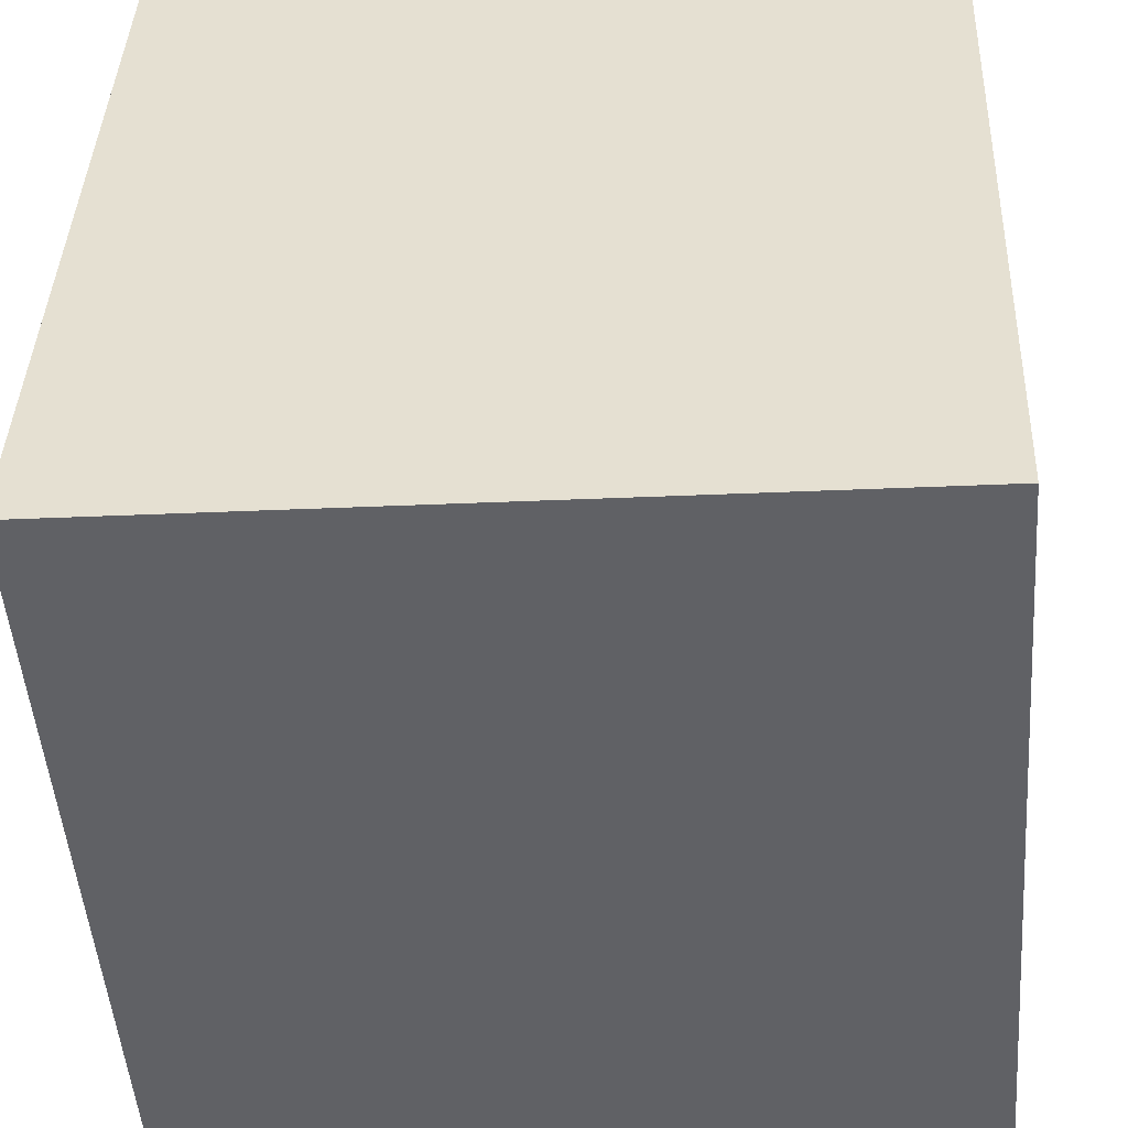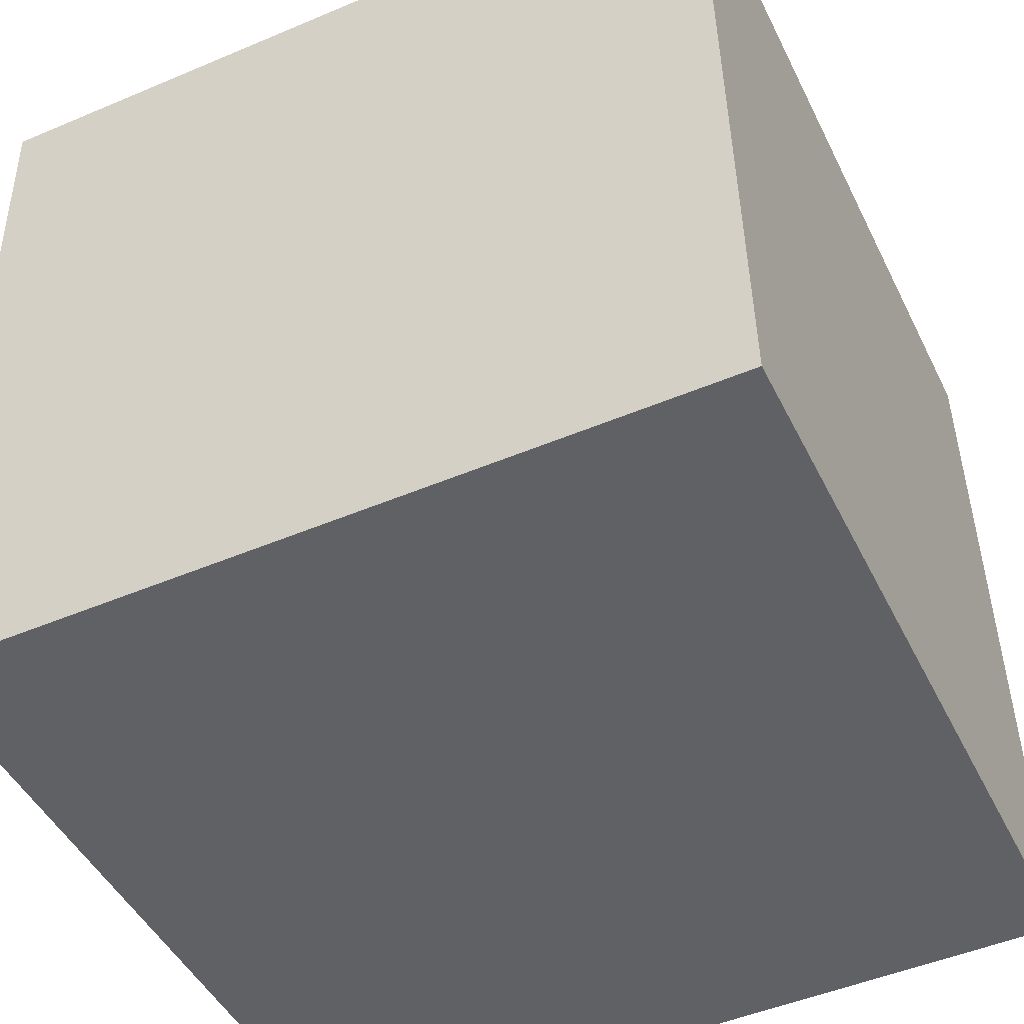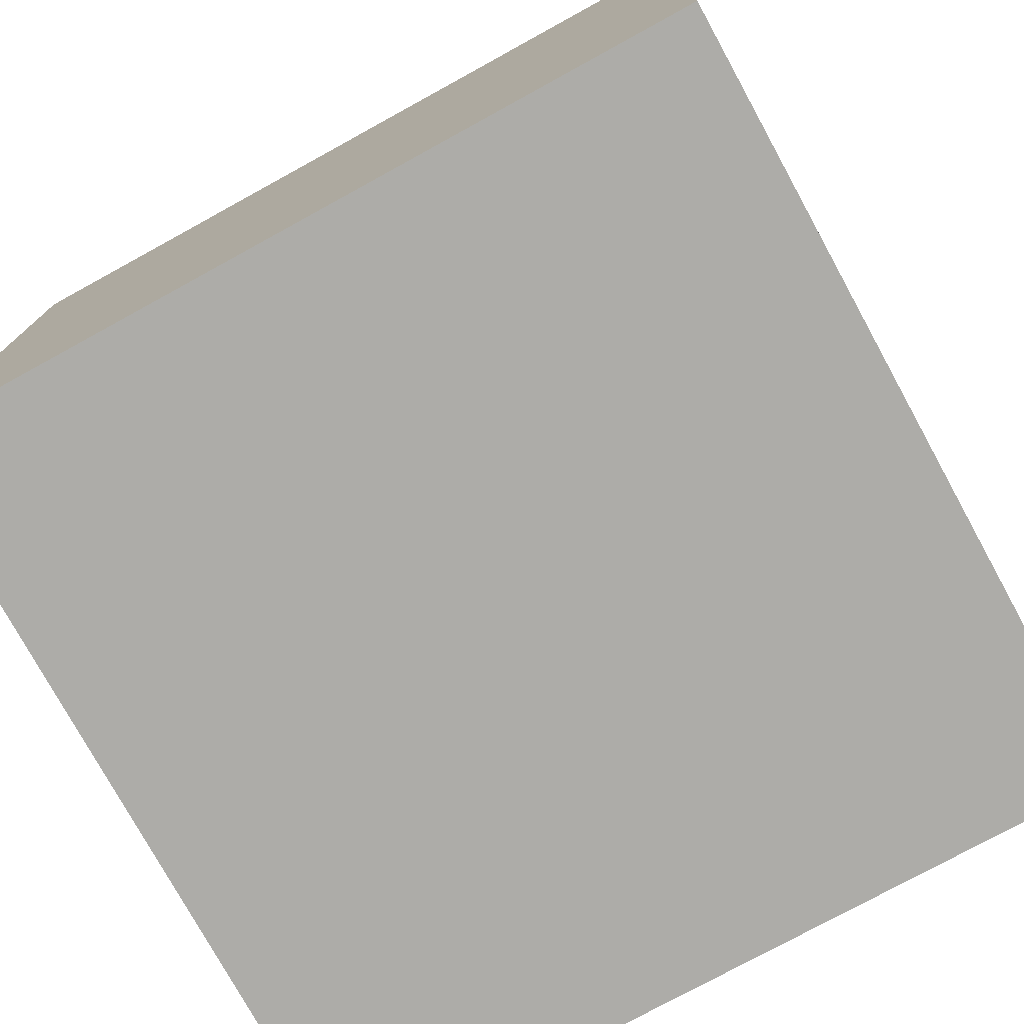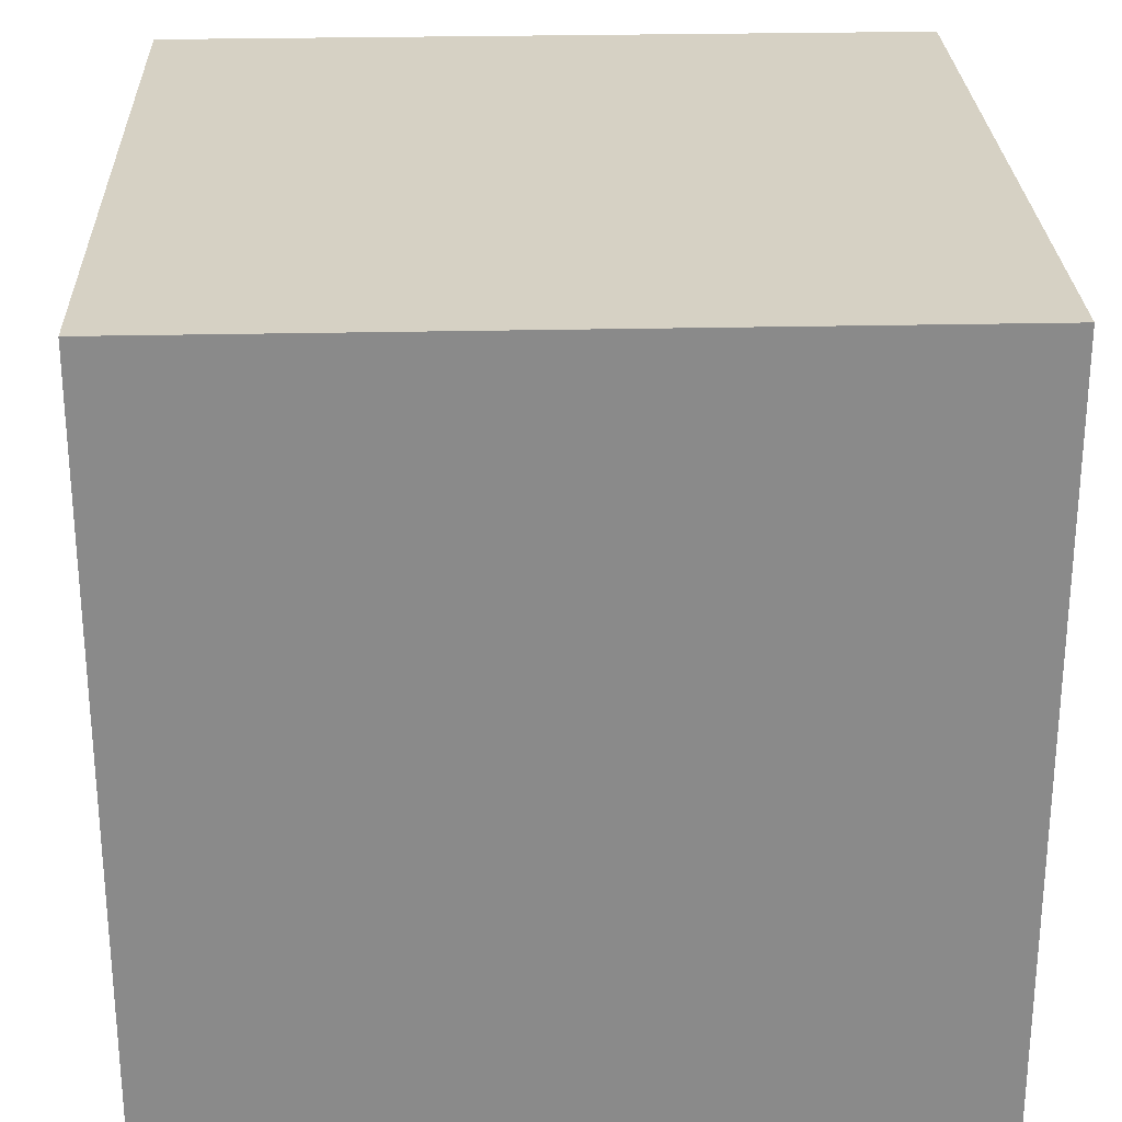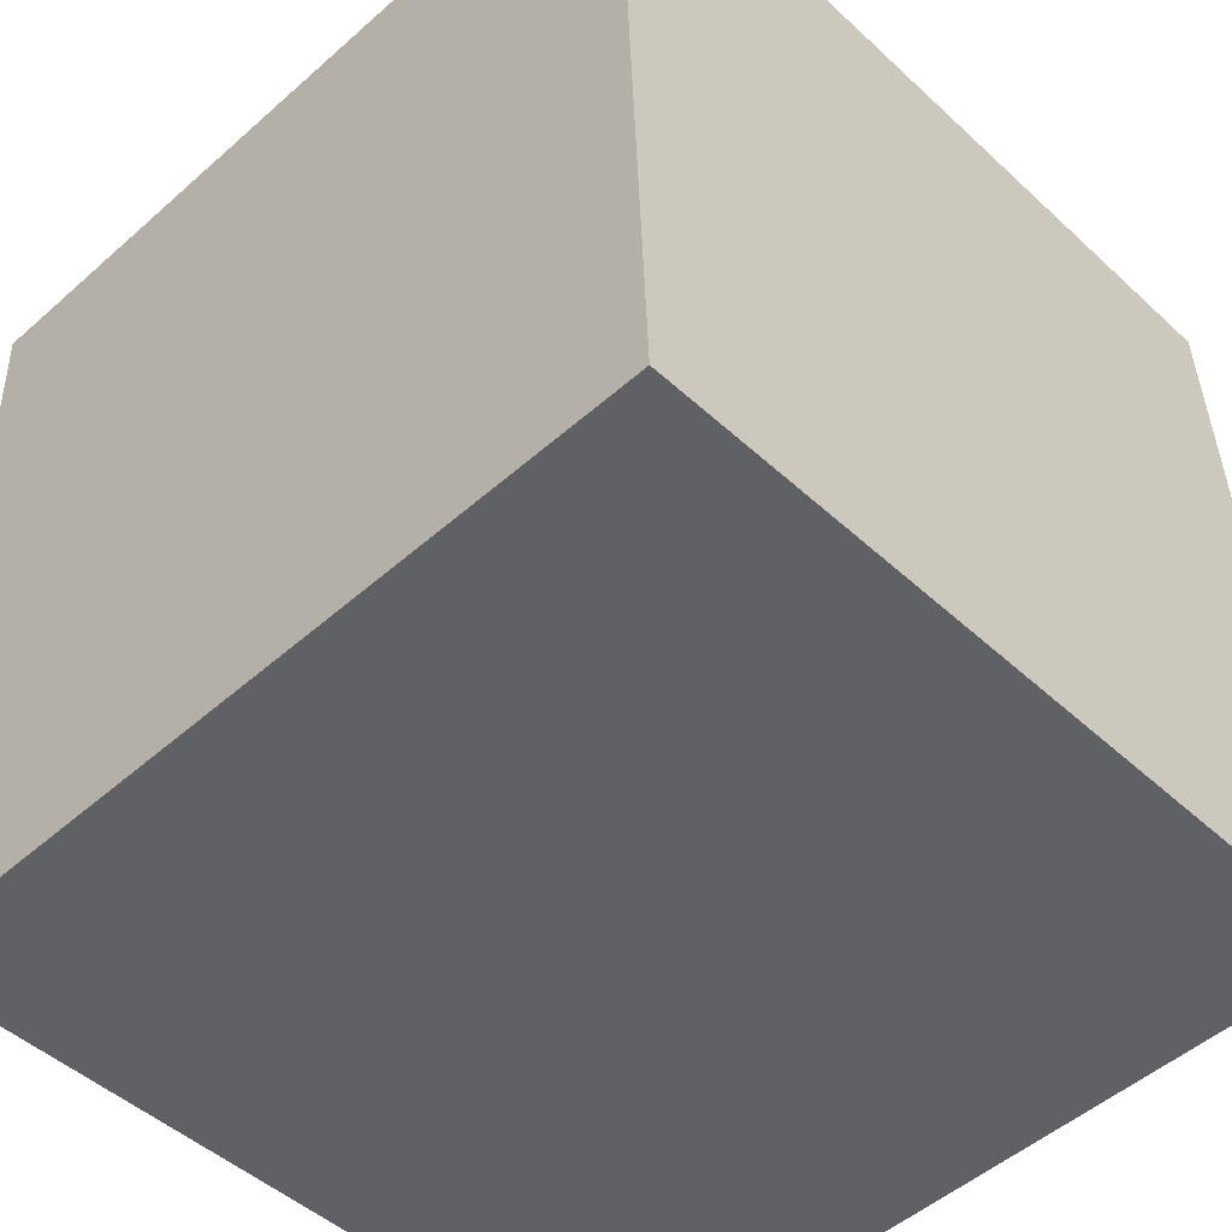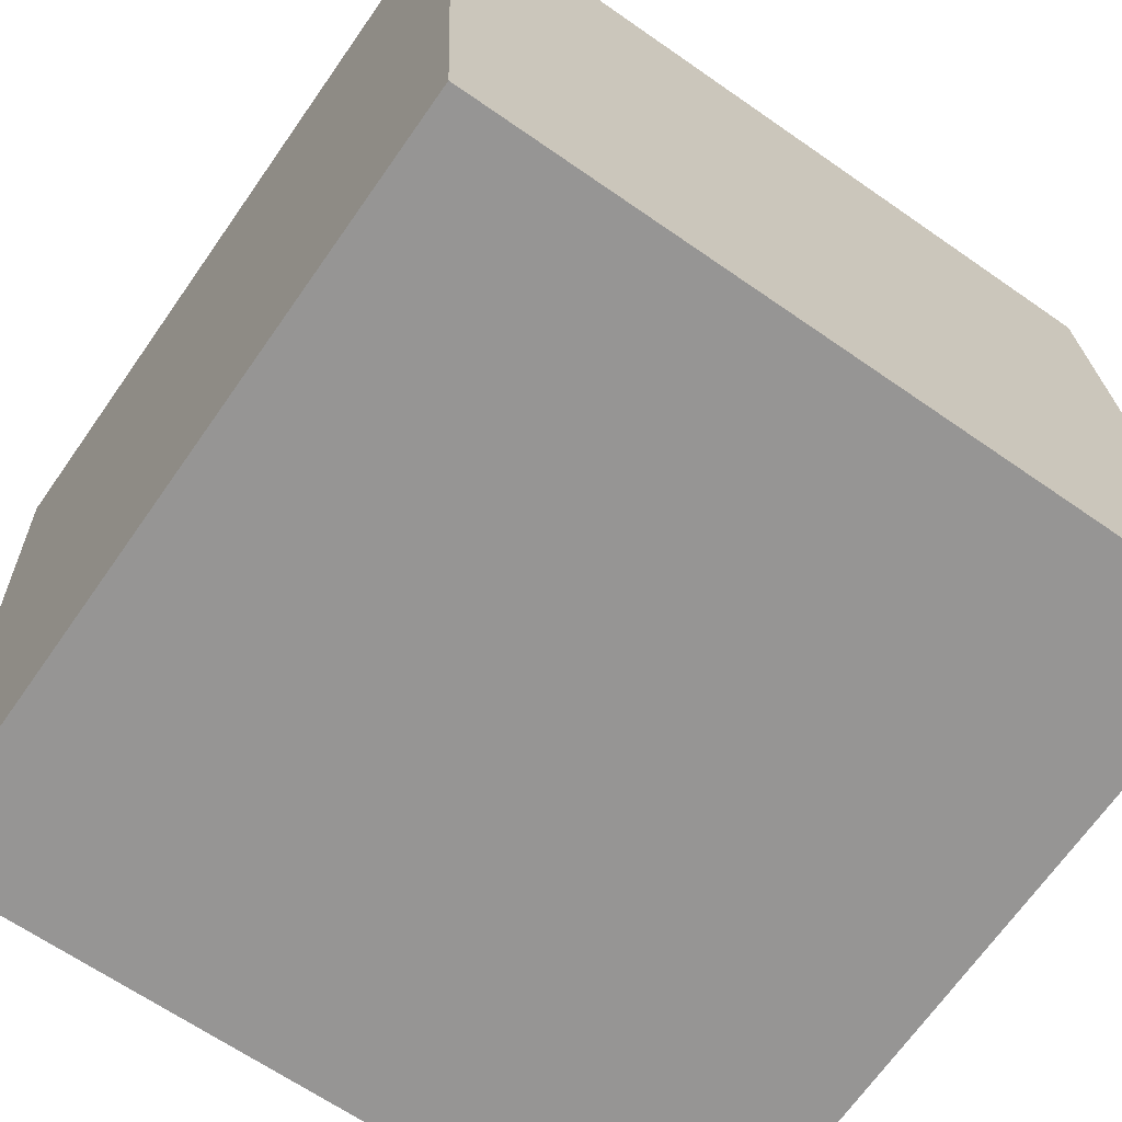
<metadata>
{"format":"obj","ext":"obj","renderer":"f3d","projection":"perspective","resolution":1024,"background":"white","views":[{"elev":-49.9,"azim":4.4,"up":"+Z"},{"elev":-48.8,"azim":115.2,"up":"+Z"},{"elev":-76.7,"azim":-149.0,"up":"+Y"},{"elev":26.6,"azim":-89.8,"up":"+Y"},{"elev":-47.4,"azim":-136.1,"up":"+Z"},{"elev":-68.7,"azim":144.9,"up":"+Z"}]}
</metadata>
<code>
o Cube
v 1.038 1 0.96
v 1.038 -1 0.96
v -0.96 1 1.038
v -0.96 -1 1.038
v 0.96 1 -1.038
v 0.96 -1 -1.038
v -1.038 1 -0.96
v -1.038 -1 -0.96
f 1 5 7 3
f 4 3 7 8
f 8 7 5 6
f 6 2 4 8
f 2 1 3 4
f 6 5 1 2

</code>
